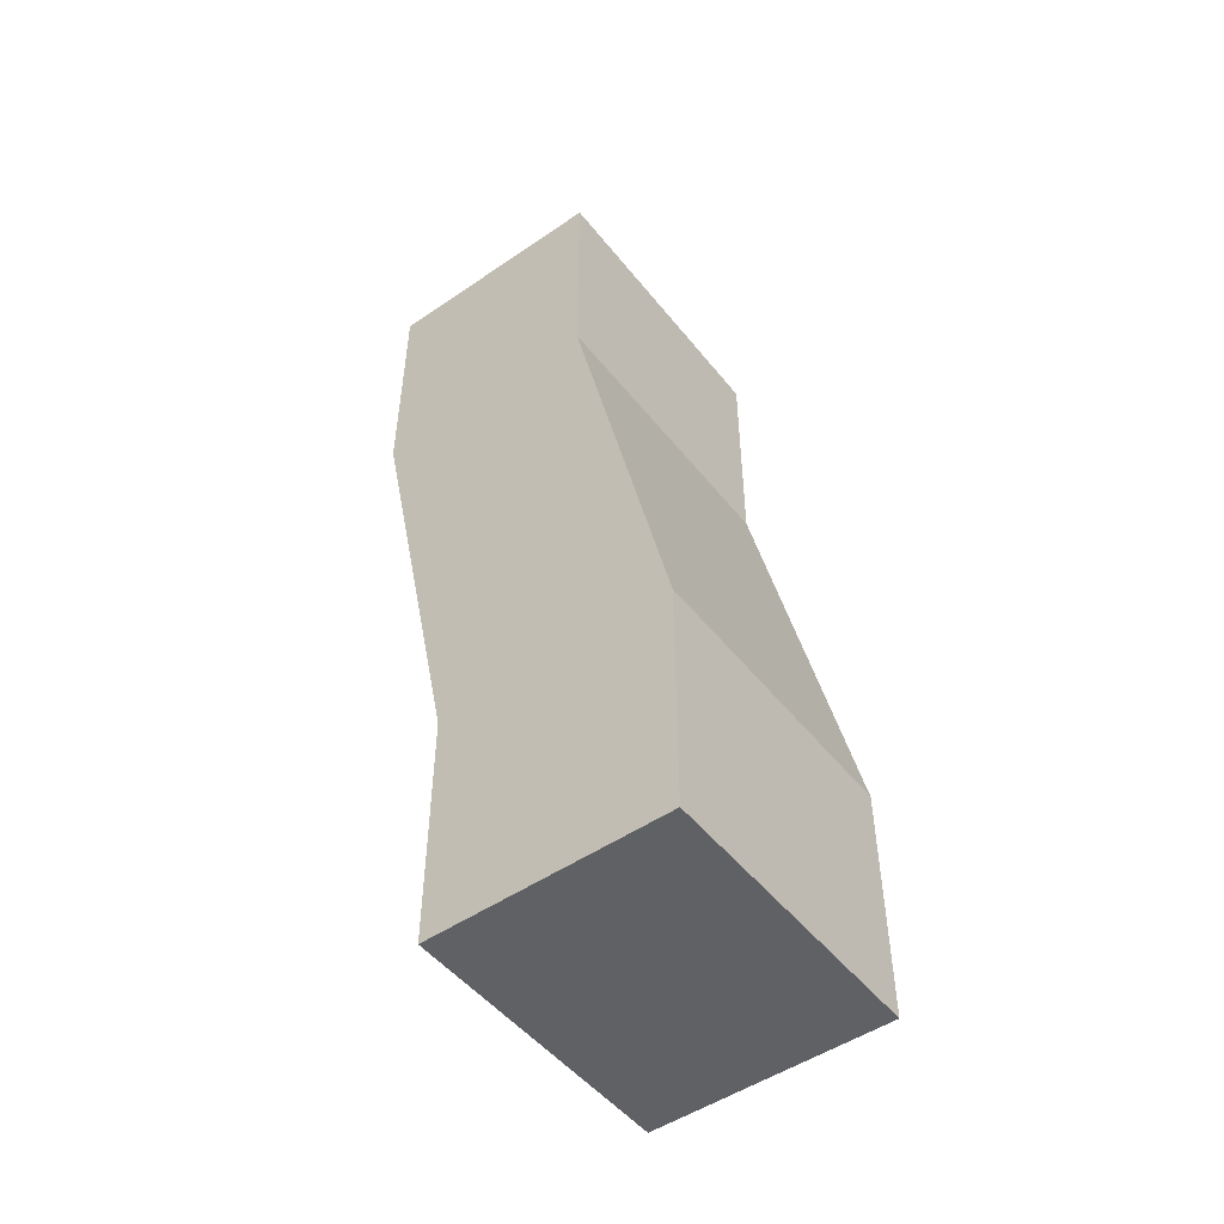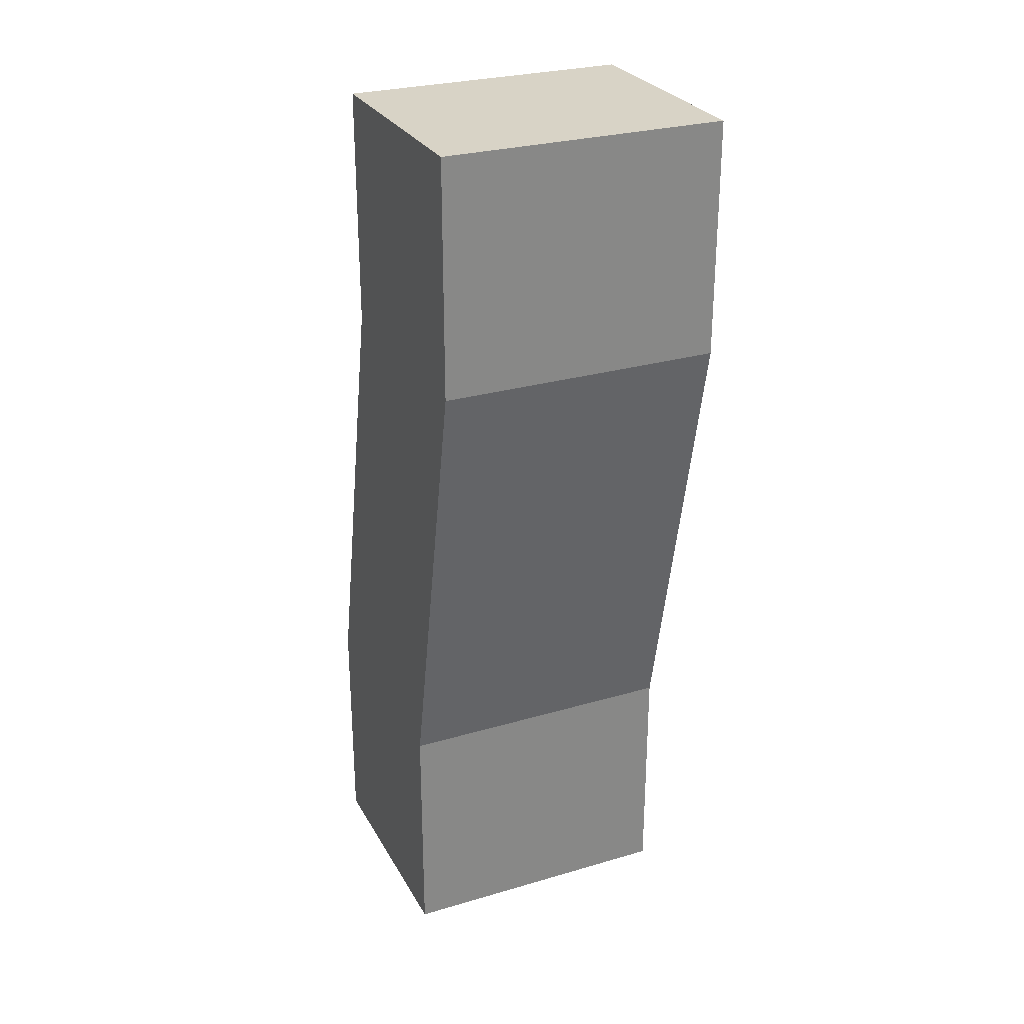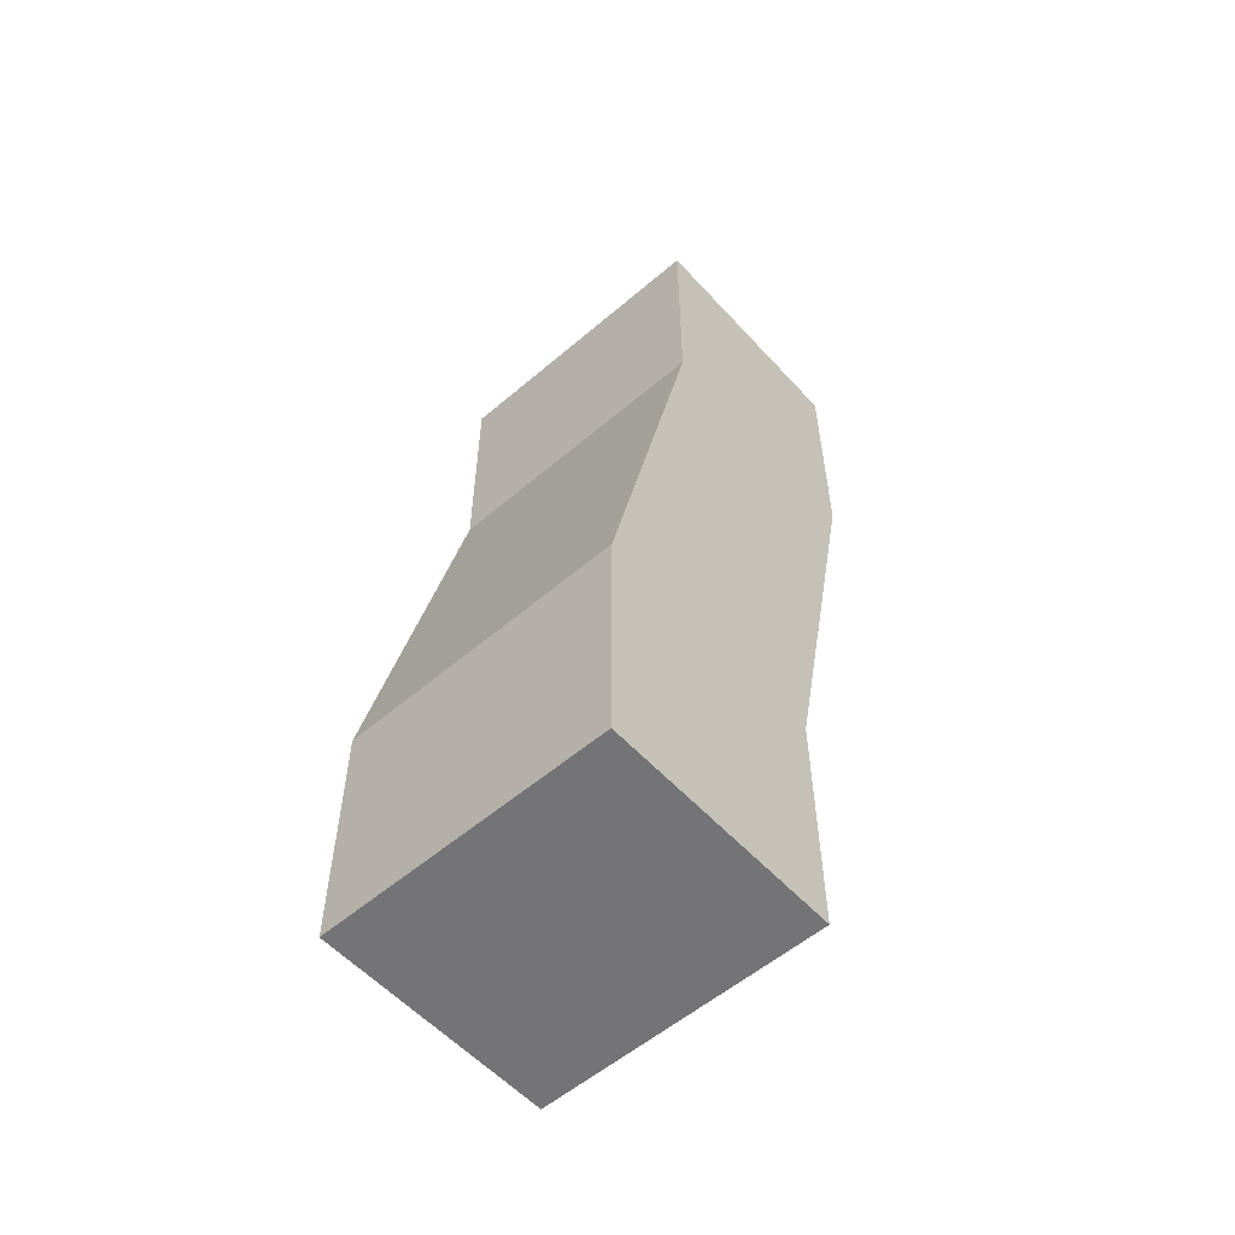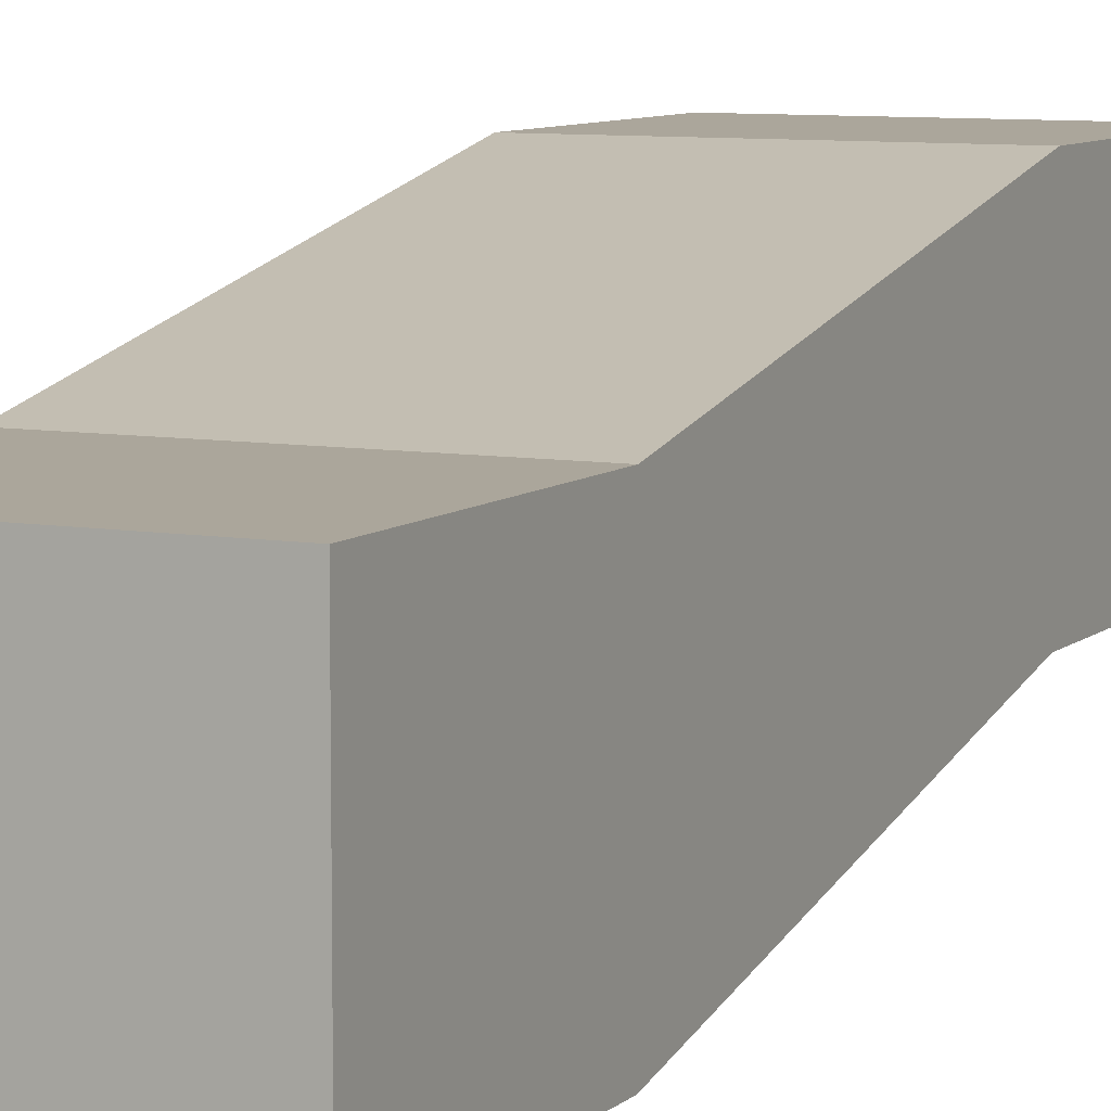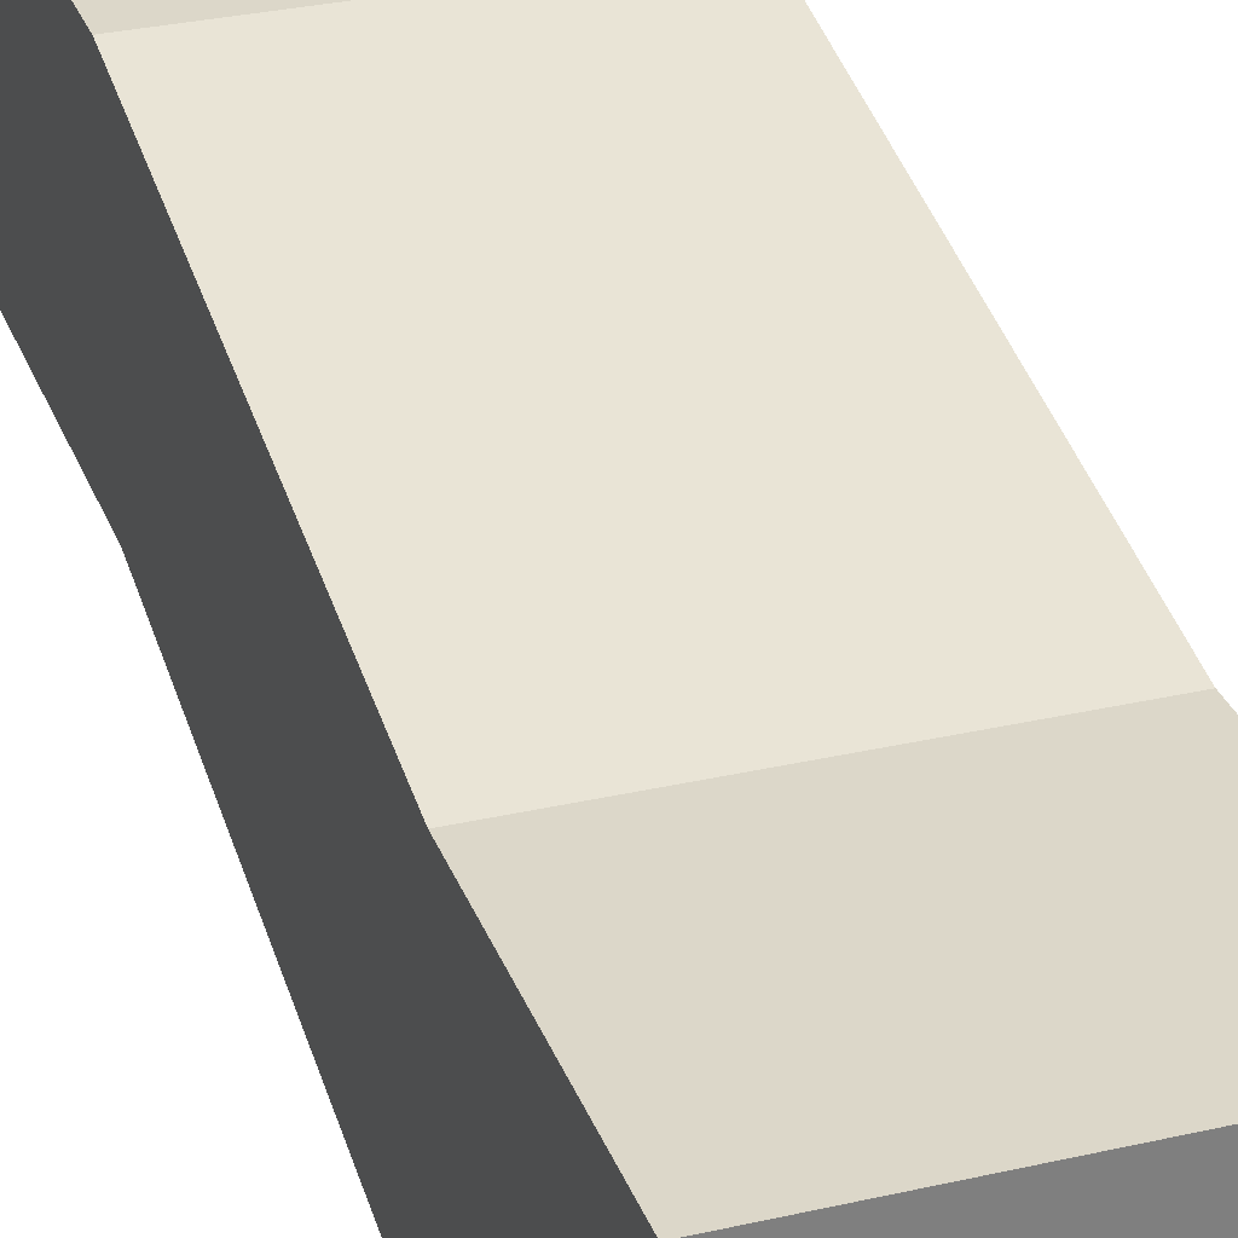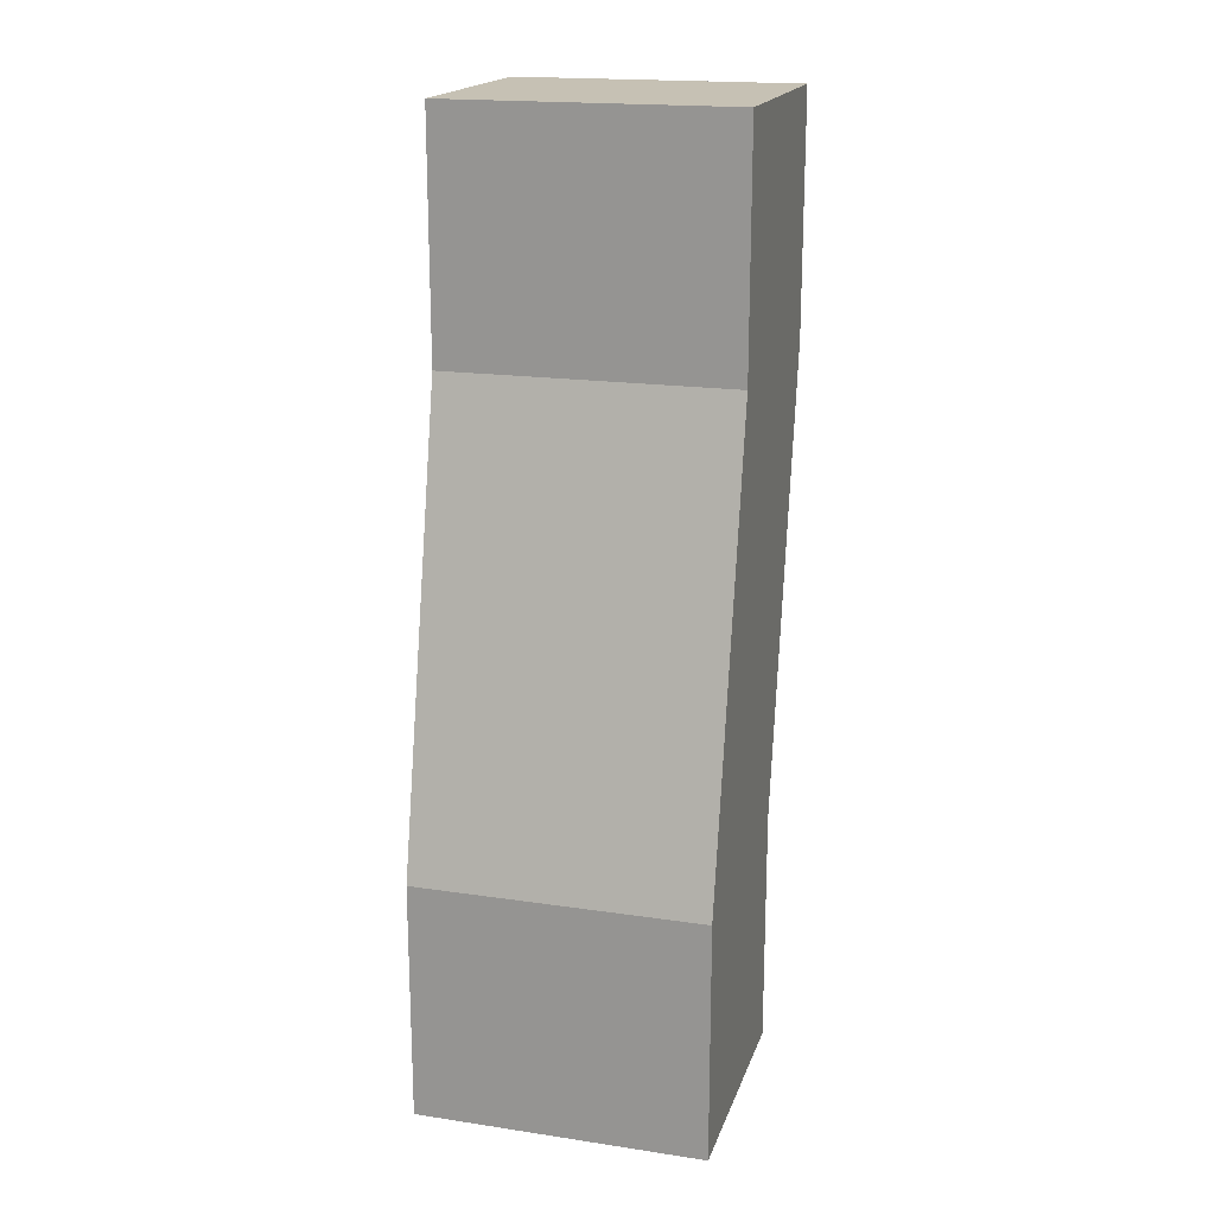
<metadata>
{"format":"obj","ext":"obj","renderer":"f3d","projection":"perspective","resolution":1024,"background":"white","views":[{"elev":-49.9,"azim":-53.0,"up":"+Z"},{"elev":27.9,"azim":156.0,"up":"+Z"},{"elev":-56.3,"azim":41.7,"up":"+Z"},{"elev":8.0,"azim":-154.3,"up":"+Y"},{"elev":30.3,"azim":161.5,"up":"+Y"},{"elev":18.6,"azim":15.9,"up":"+Z"}]}
</metadata>
<code>
o SalleCarree4x4
v -3 1e-06 -5
v -2.997 2.129 4.58
v 2.997 2.129 4.58
v 2.997 7.005 4.58
v -2.997 7.005 4.58
v -3 5 -5
v 3 1e-06 -5
v 3 5 -5
v -3 2e-06 -10
v -3 5 -10
v 3 2e-06 -10
v 3 5 -10
v -2.997 2.129 9.524
v 2.997 2.129 9.524
v 2.997 7.005 9.524
v -2.997 7.005 9.524
f 1 2 3
f 4 5 6
f 7 3 4
f 3 14 15
f 1 6 5
f 7 8 12
f 7 1 3
f 8 4 6
f 8 7 4
f 5 4 15
f 2 1 5
f 7 11 9
f 10 9 12
f 12 9 11
f 6 10 12
f 1 9 10
f 14 13 16
f 15 14 16
f 2 13 14
f 2 5 16
f 4 3 15
f 11 7 12
f 16 5 15
f 1 7 9
f 8 6 12
f 6 1 10
f 3 2 14
f 13 2 16

</code>
